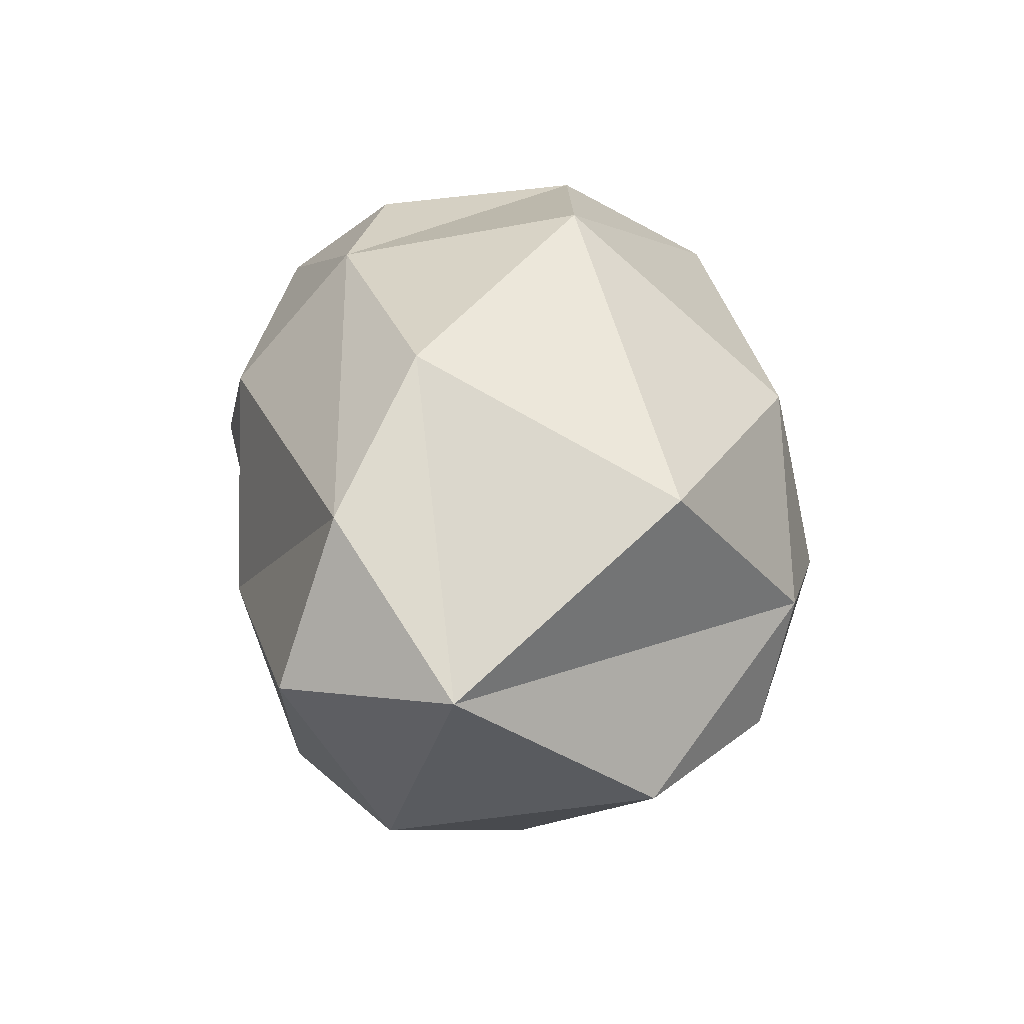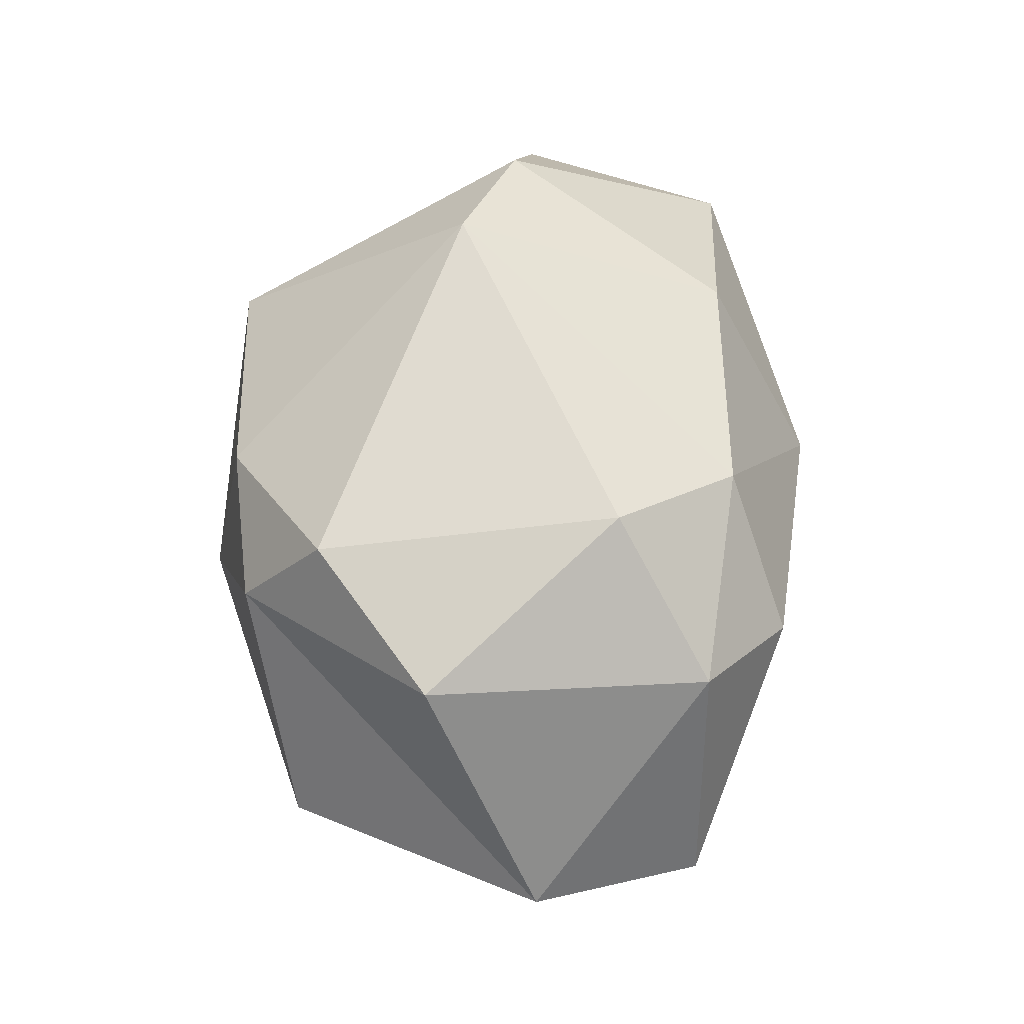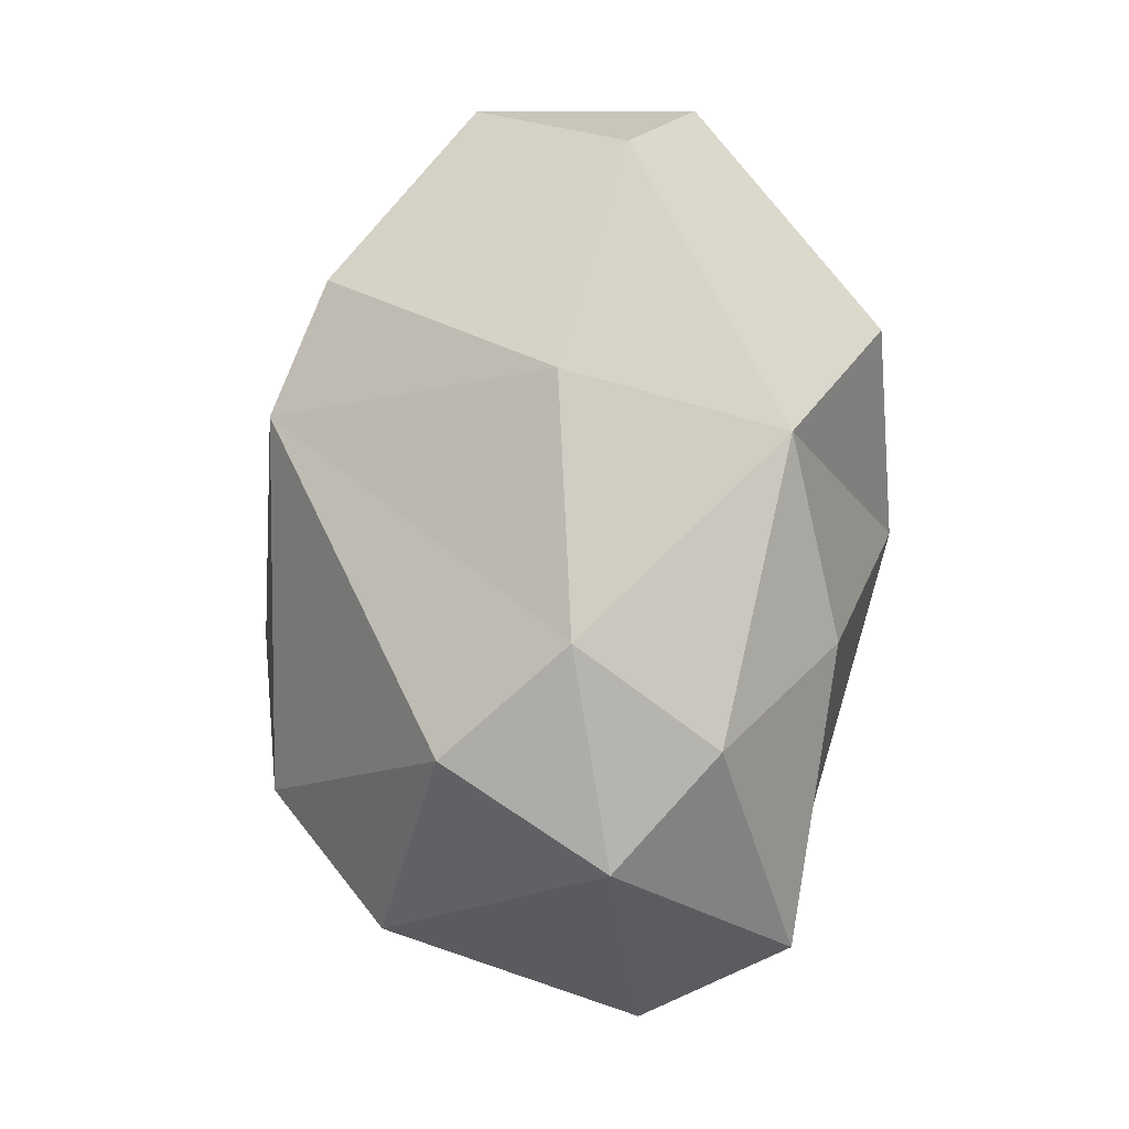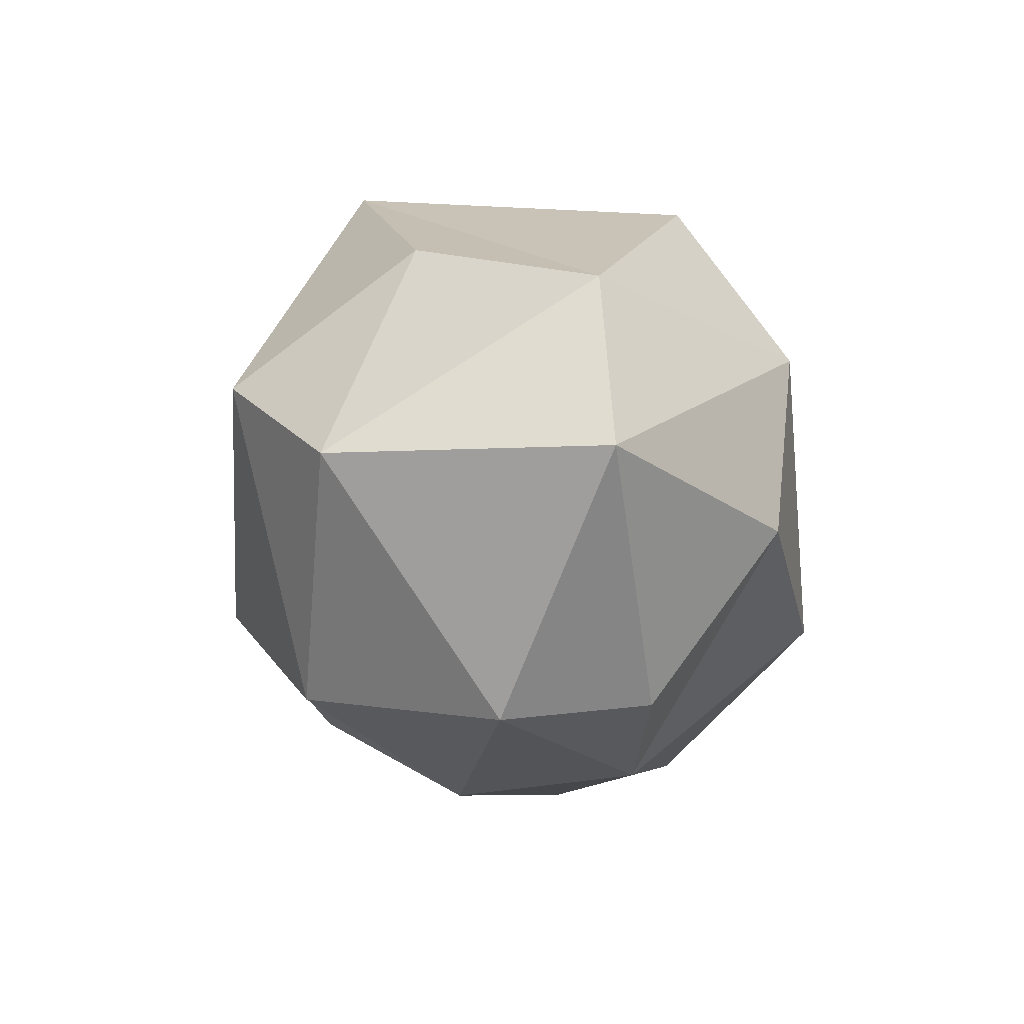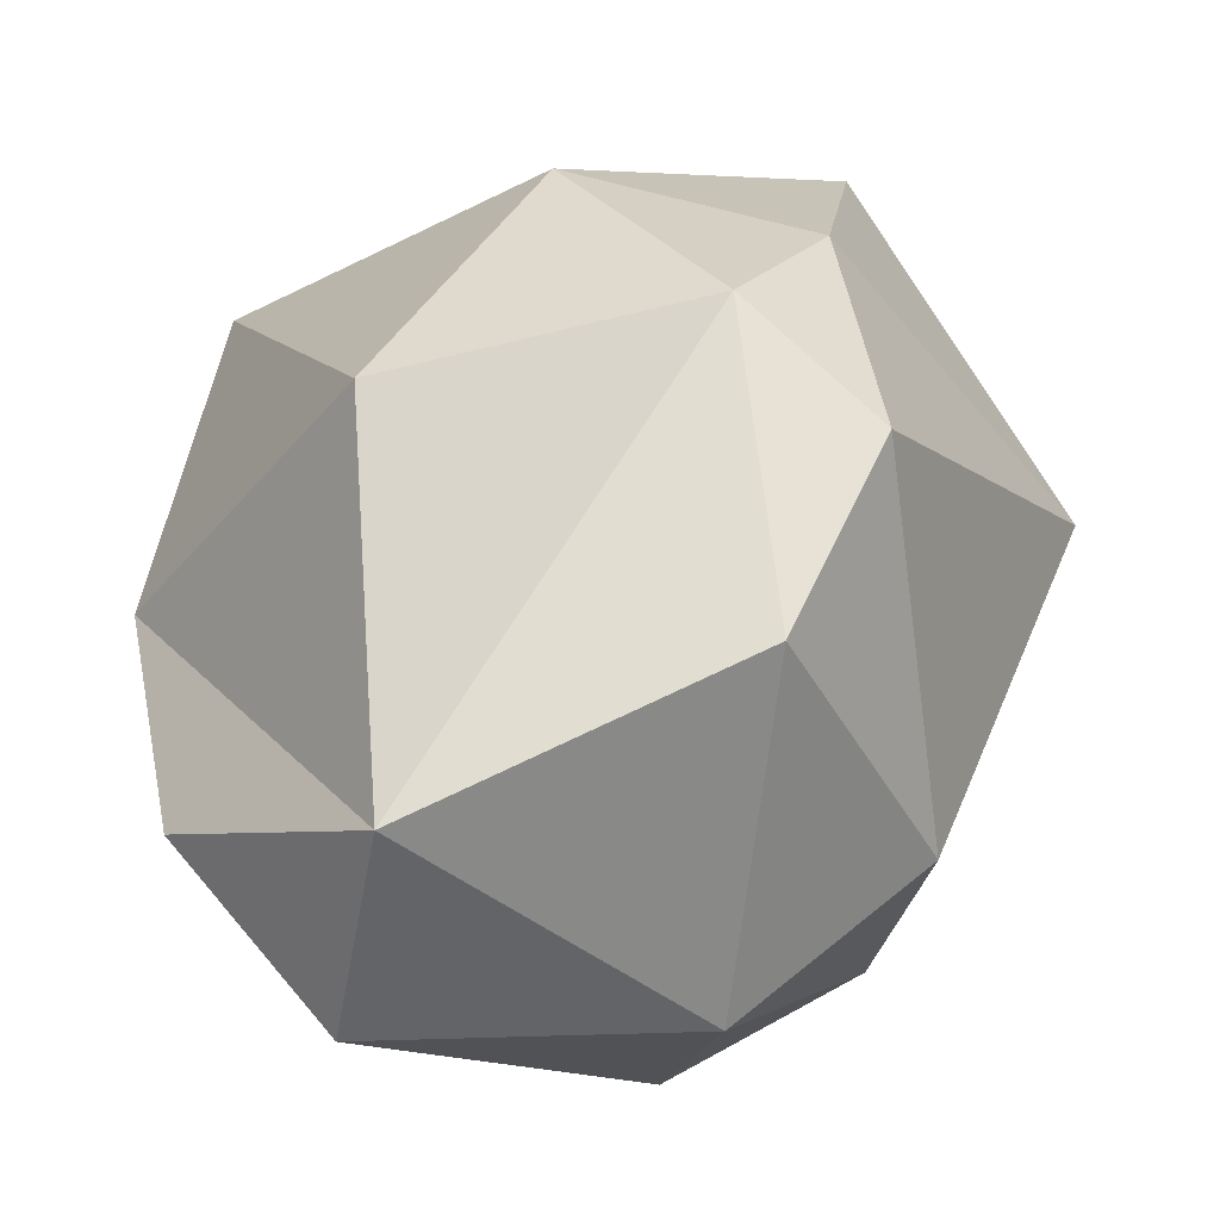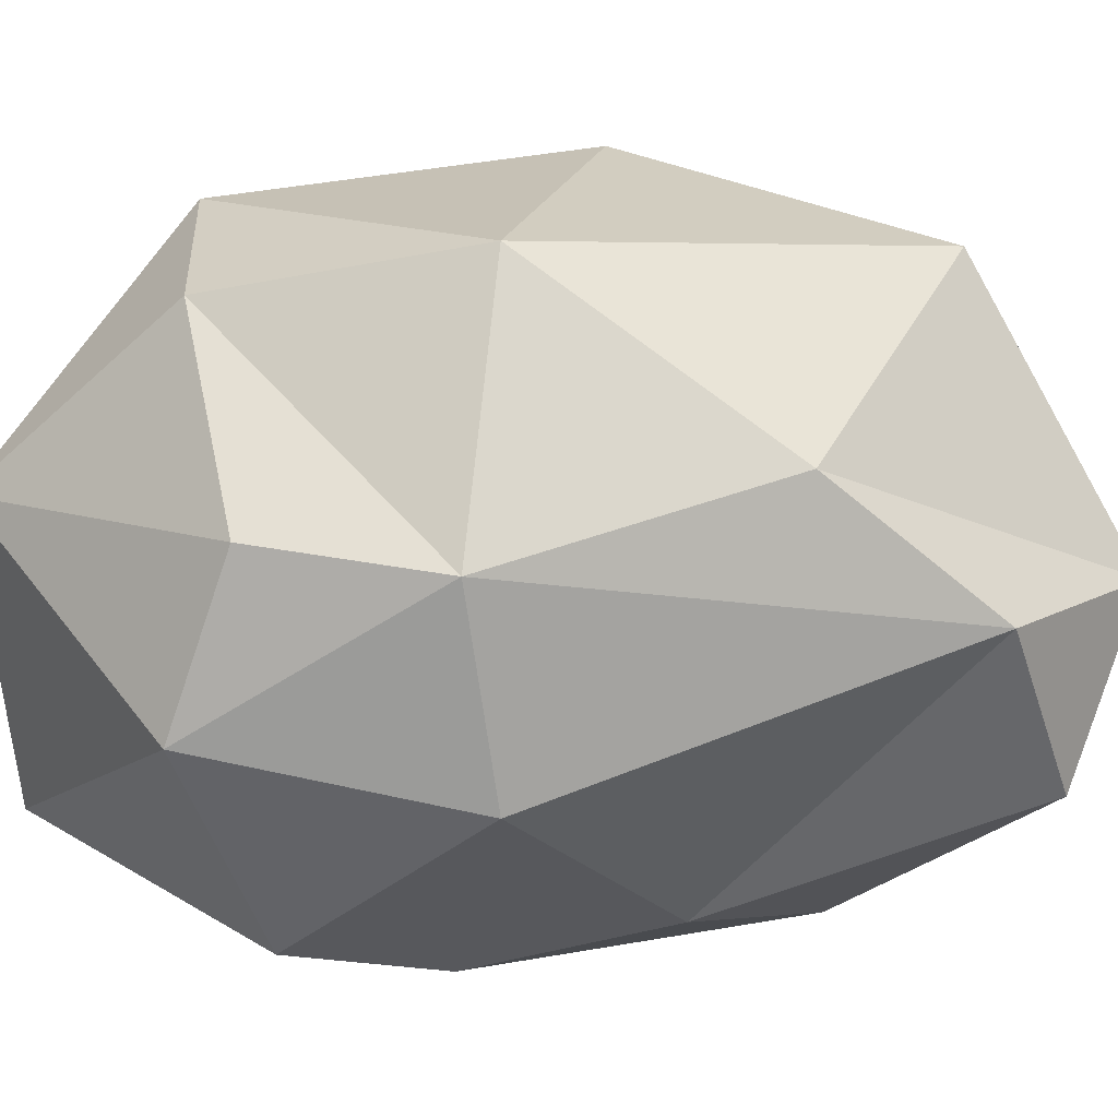
<metadata>
{"format":"obj","ext":"obj","renderer":"f3d","projection":"perspective","resolution":1024,"background":"white","views":[{"elev":-59.1,"azim":114.2,"up":"+Z"},{"elev":-39.9,"azim":-89.7,"up":"+Z"},{"elev":-9.3,"azim":-42.8,"up":"+Z"},{"elev":70.9,"azim":60.4,"up":"+Z"},{"elev":14.8,"azim":-171.5,"up":"+Y"},{"elev":-5.6,"azim":91.2,"up":"+Y"}]}
</metadata>
<code>
g default
v 32.76 3.822 -2.214
v 32.37 4.359 4.542
v 32.96 -2.323 3.738
v 35.24 0.7014 2.045
v 34.9 1.596 -0.7777
v 28.95 3.369 -1.256
v 32.82 -0.9762 -3.023
v 29.82 0.9341 6.362
v 30.02 -1.007 -2.319
v 31.24 -2.521 2.3
v 34.41 -0.6279 4.51
v 34.39 -1.19 1.764
v 31.83 4.947 0.9217
v 32.44 -2.055 0.2205
v 27.91 1.16 4.062
v 29.89 -1.455 5.431
v 28.53 0.01516 -1.157
v 32.88 1.641 6.505
v 29.69 4.553 3.405
v 32.32 0.9354 -3.792
v 31.33 -1.052 6.215
v 29.15 -1.359 -0.01536
v 30.68 -1.992 -1.068
v 31.06 2.51 6.351
v 34.23 0.3599 -2.439
v 34.7 3.499 1.762
v 30.16 4.318 -0.9333
v 29.56 2.154 -2.82
v 29.6 4.493 0.6895
v 34.05 3.179 4.434
v 34.97 1.006 3.907
v 28.99 -1.328 2.828
v 27.63 1.775 2.613
g rock1_2
f 16 15 32
f 10 16 32
f 17 33 6
f 33 32 15
f 24 15 8
f 18 2 24
f 26 4 5
f 22 9 23
f 11 21 3
f 3 21 16
f 19 33 15
f 14 23 7
f 16 10 3
f 28 6 27
f 19 2 13
f 12 25 4
f 5 4 25
f 19 24 2
f 28 17 6
f 9 17 28
f 16 8 15
f 27 6 29
f 18 30 2
f 26 13 2
f 7 23 9
f 29 13 27
f 29 6 33
f 3 12 11
f 26 30 4
f 28 27 20
f 19 15 24
f 25 14 7
f 26 2 30
f 7 9 20
f 33 19 29
f 8 21 24
f 9 22 17
f 12 3 10
f 26 1 13
f 17 22 33
f 21 8 16
f 22 10 32
f 25 7 20
f 29 19 13
f 12 10 14
f 14 25 12
f 11 18 21
f 12 4 11
f 28 20 9
f 11 31 18
f 22 23 10
f 31 11 4
f 31 30 18
f 1 27 13
f 26 5 1
f 25 20 5
f 23 14 10
f 22 32 33
f 20 1 5
f 1 20 27
f 31 4 30
f 24 21 18

</code>
